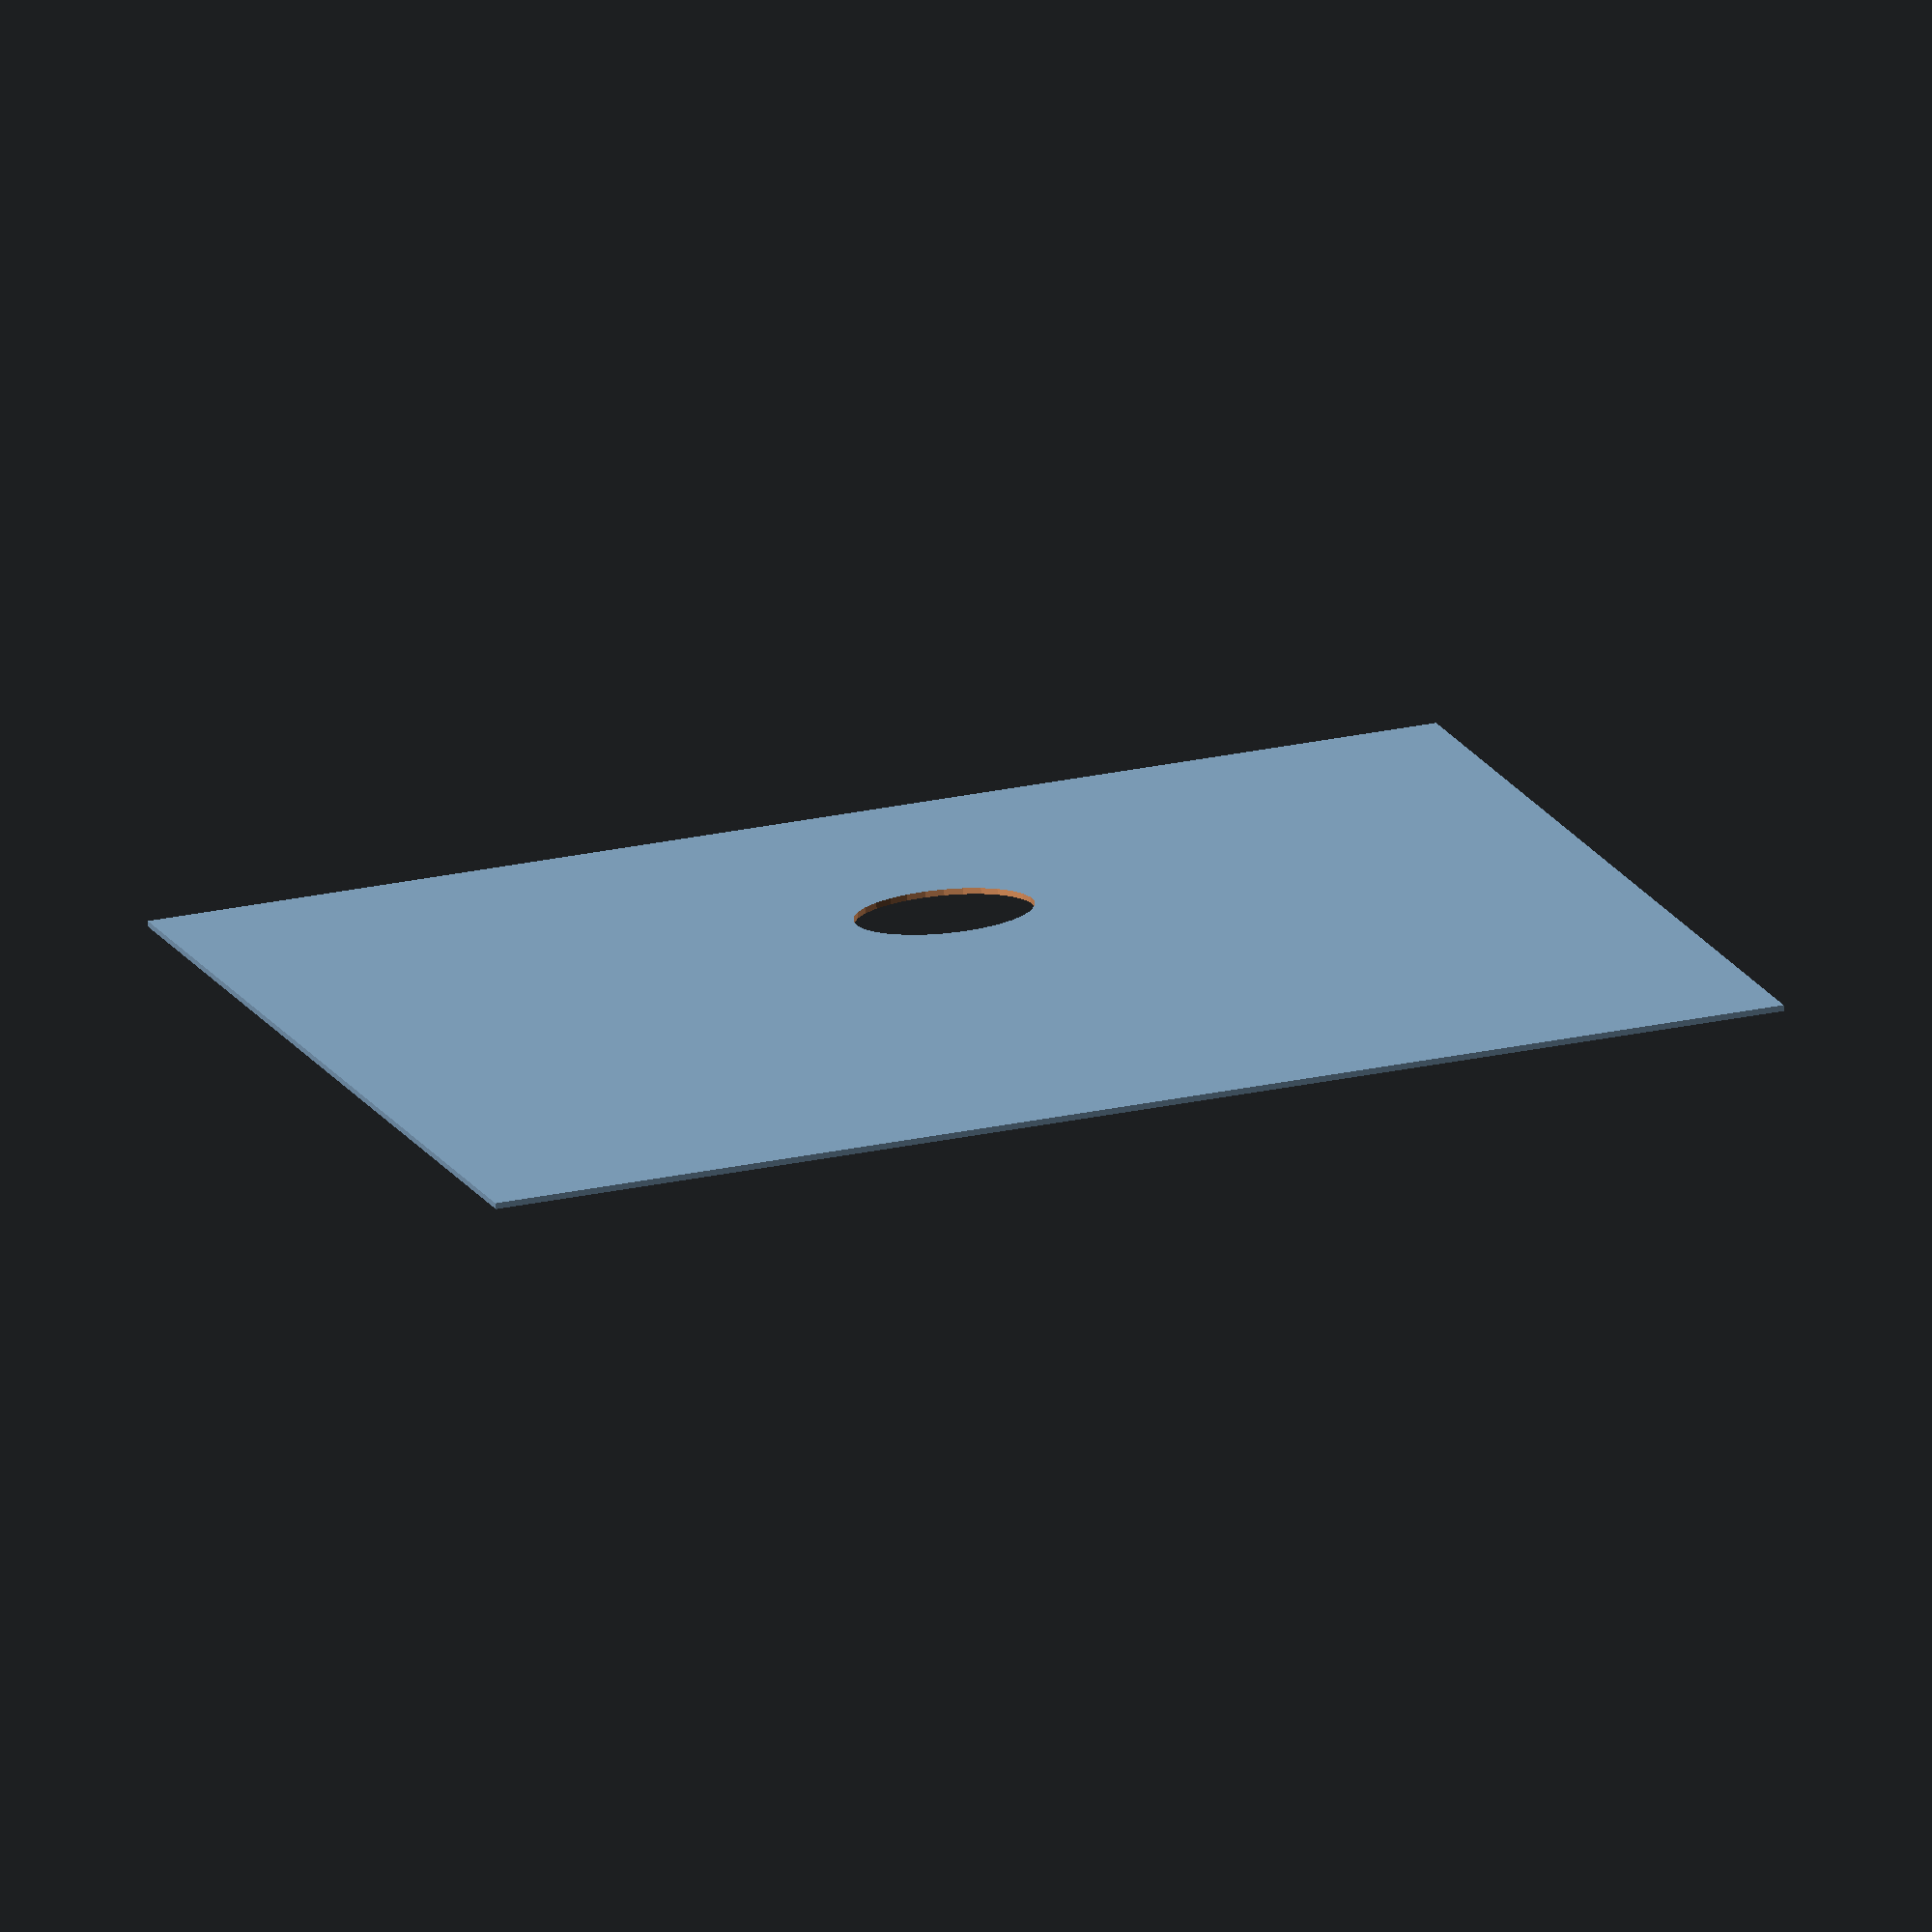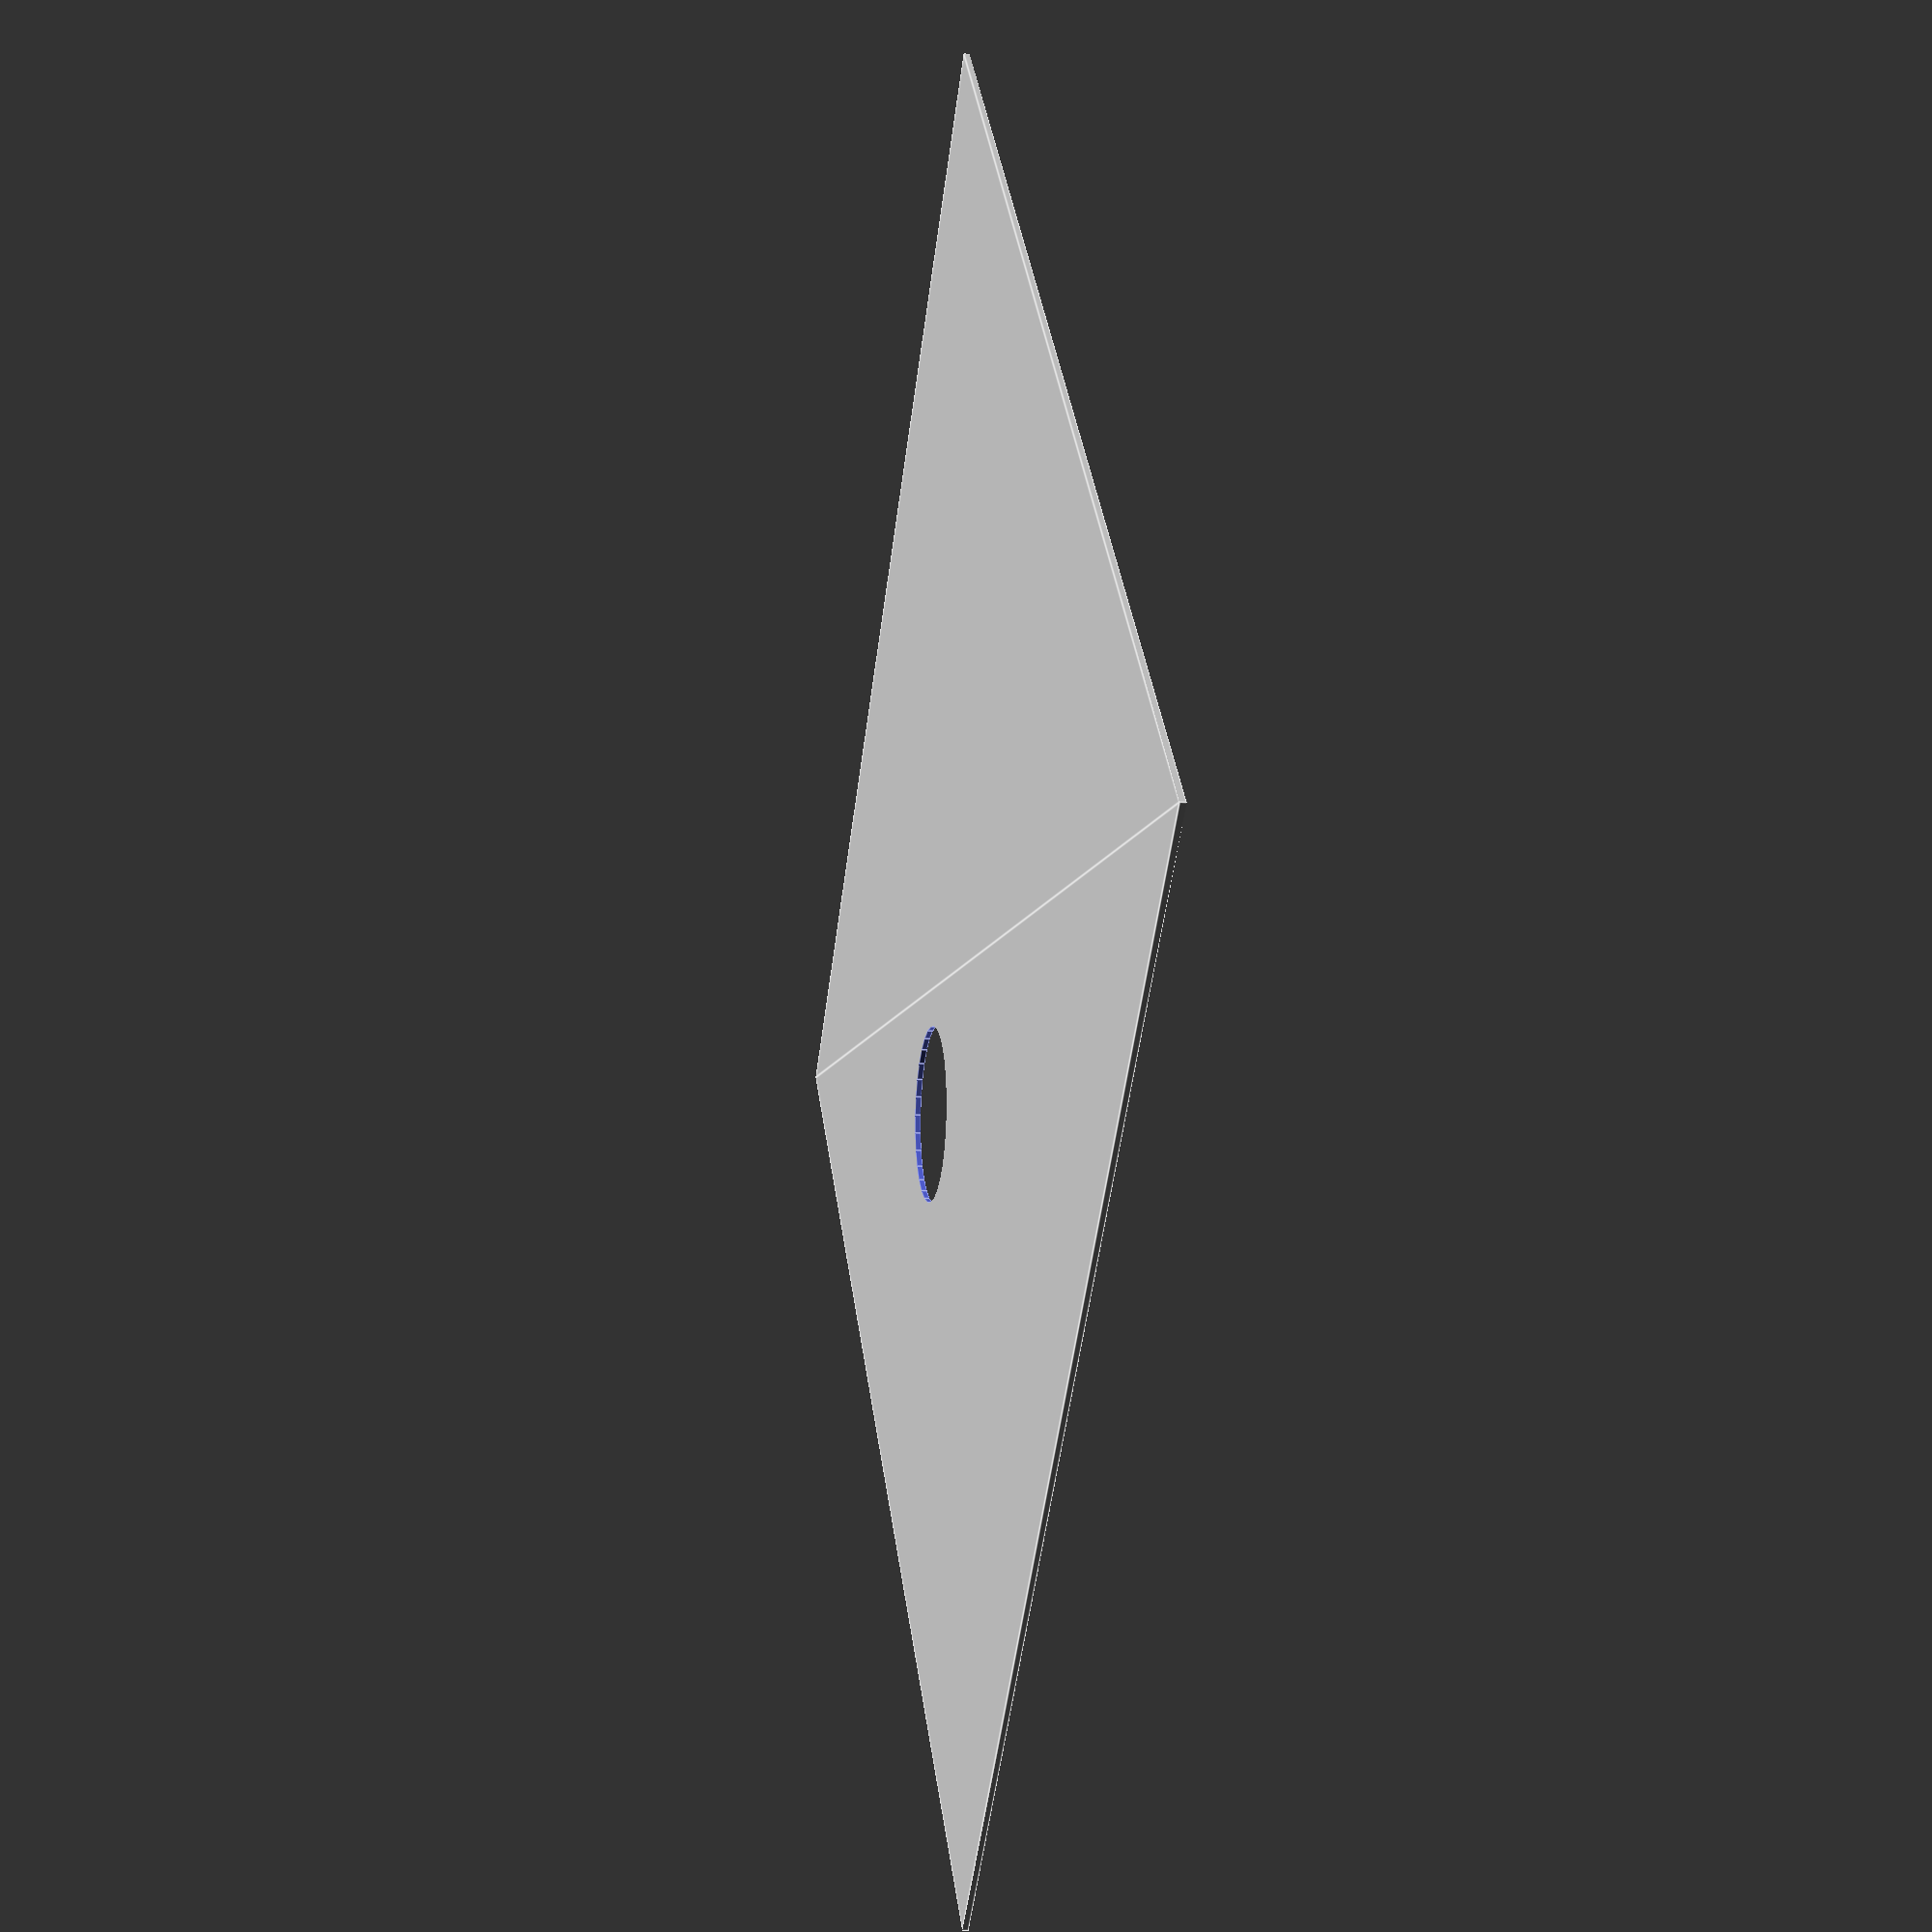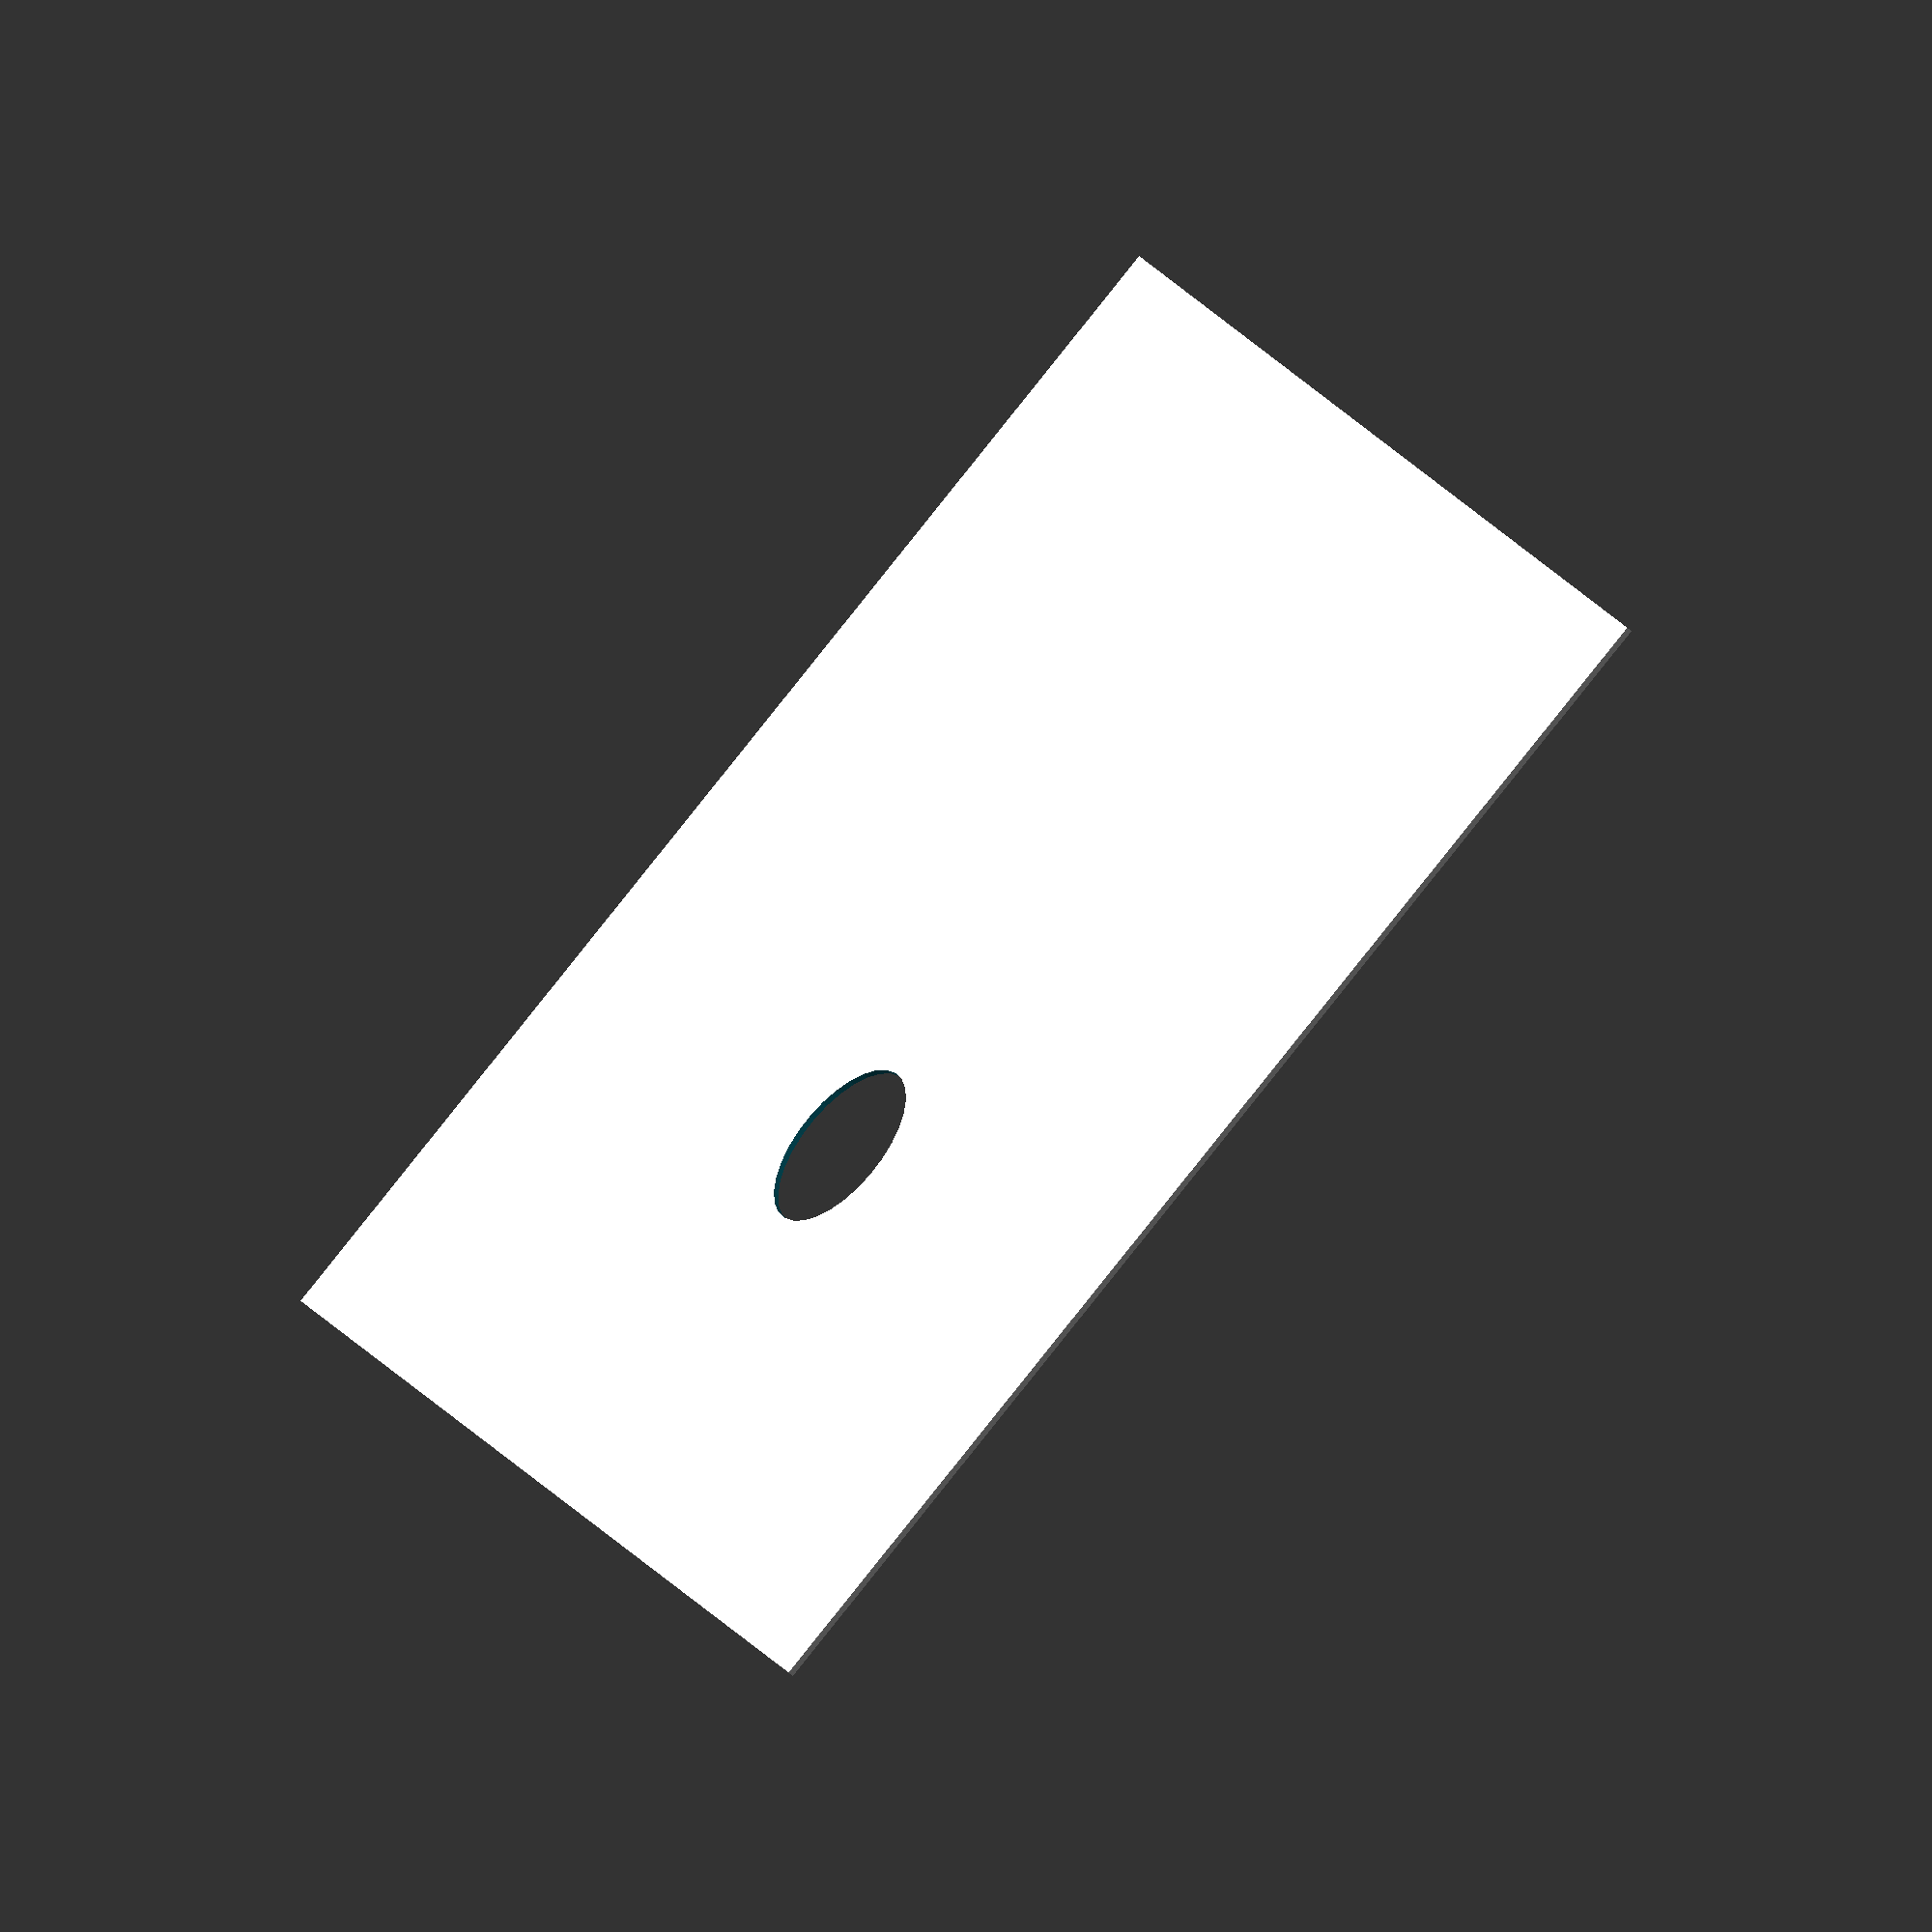
<openscad>
module small() {
    circle(d=24);
}

module large() {
    circle(d=30);
}

//thumb position is always last
leftHandLayout0 = [[-67.25, 18], [-31.25, 18], [0, 0], [15, -54]];

//http://www.slagcoin.com/joystick/layout/cluster36_m.png
rightHandLayout0 = [[0,0], [31.25, 18], [0, 36], [31.25, 54], 
    [67.25, 18], [67.25, 54], [102.25, 9], [102.25, 45]];

module rightHand(coords = []) {
    for (i = [ 0 : len(coords) - 1 ]) {
        point = coords[i];
        translate([point[0], point[1], 0]) {
            children(0);
        }
    }
}

module leftHand(coords = []) {
    for (i = [ 0 : len(coords) - 2 ]) {
        point = coords[i];
        translate([point[0], point[1], 0]) {
            children(0);
        }
    }

    thumb = coords[len(coords)-1];

    translate([thumb[0], thumb[1], 0]) {
        children(1);
    }
}

module hitbox() {
    translate([-16, 6, 0]) {
        rotate([0, 0, -15]) {
            leftHand(coords=leftHandLayout) {
                small();
                large(); 
            };
        }
    }

    translate([16, -6, 0]) {
        rotate([0, 0, 15]) {
            rightHand(coords=layout0) {
                small();
            };       
        }
    }
}

difference() {
    translate([20, 0, 0]) {
        square(size=[220, 220], center=true); 
    }
    hitbox();
}
</openscad>
<views>
elev=256.0 azim=254.9 roll=174.8 proj=o view=solid
elev=188.4 azim=135.2 roll=100.7 proj=p view=edges
elev=230.8 azim=30.2 roll=316.4 proj=o view=wireframe
</views>
